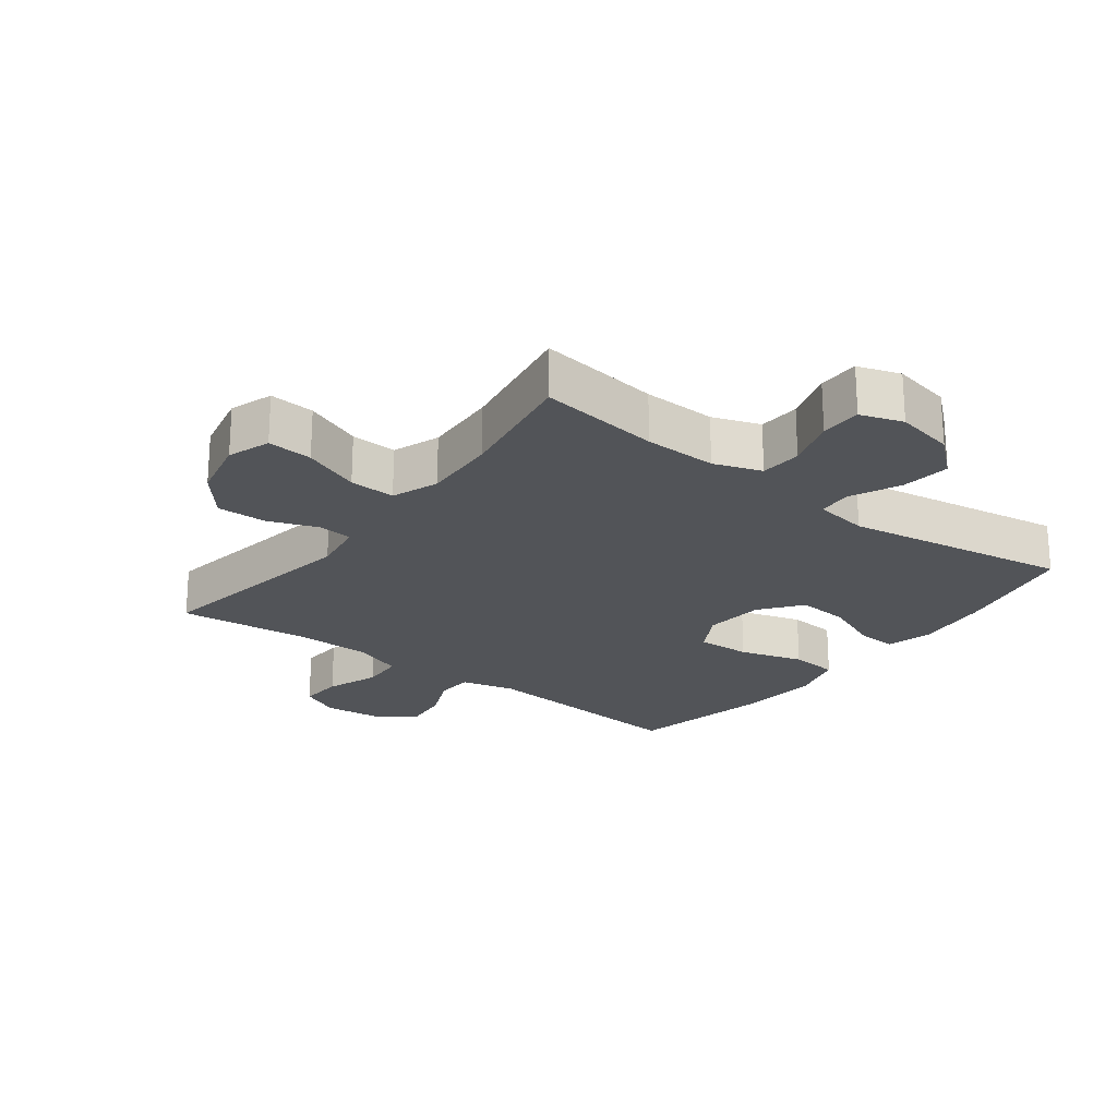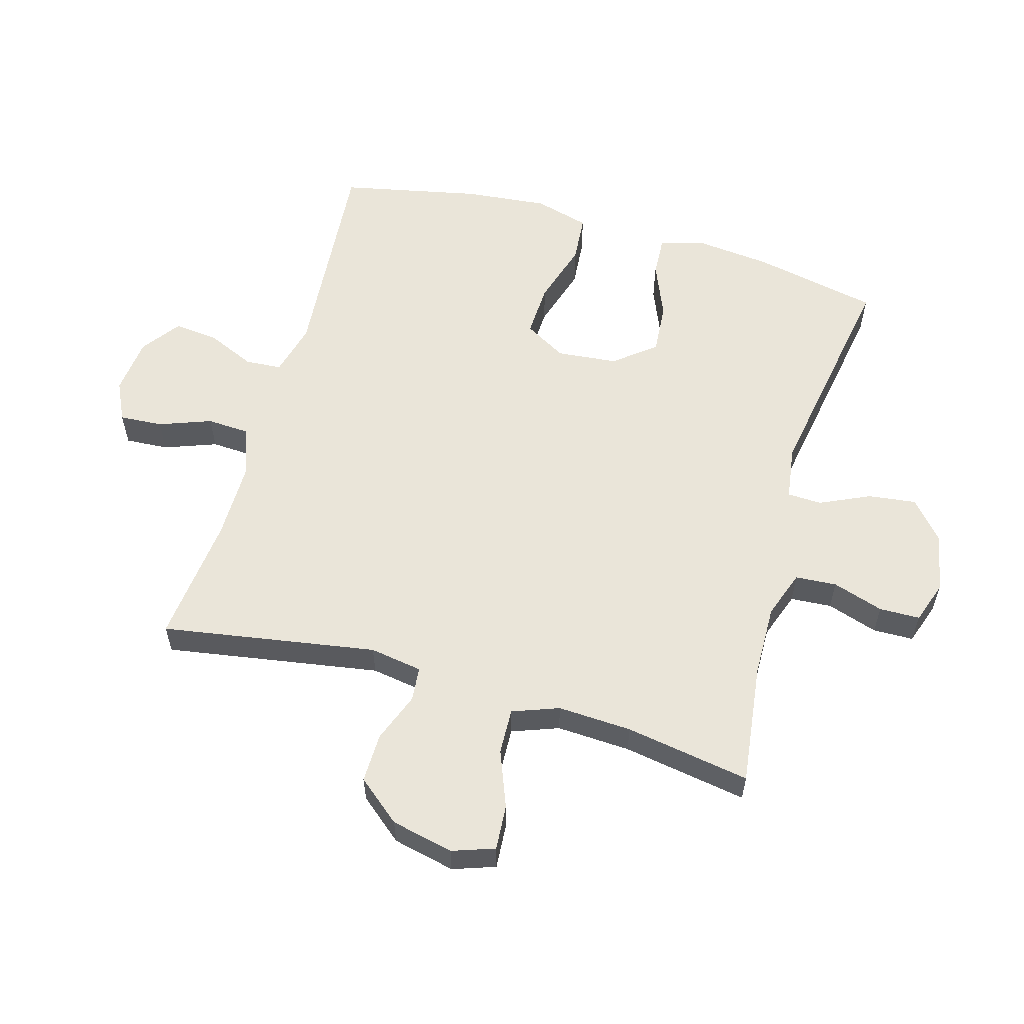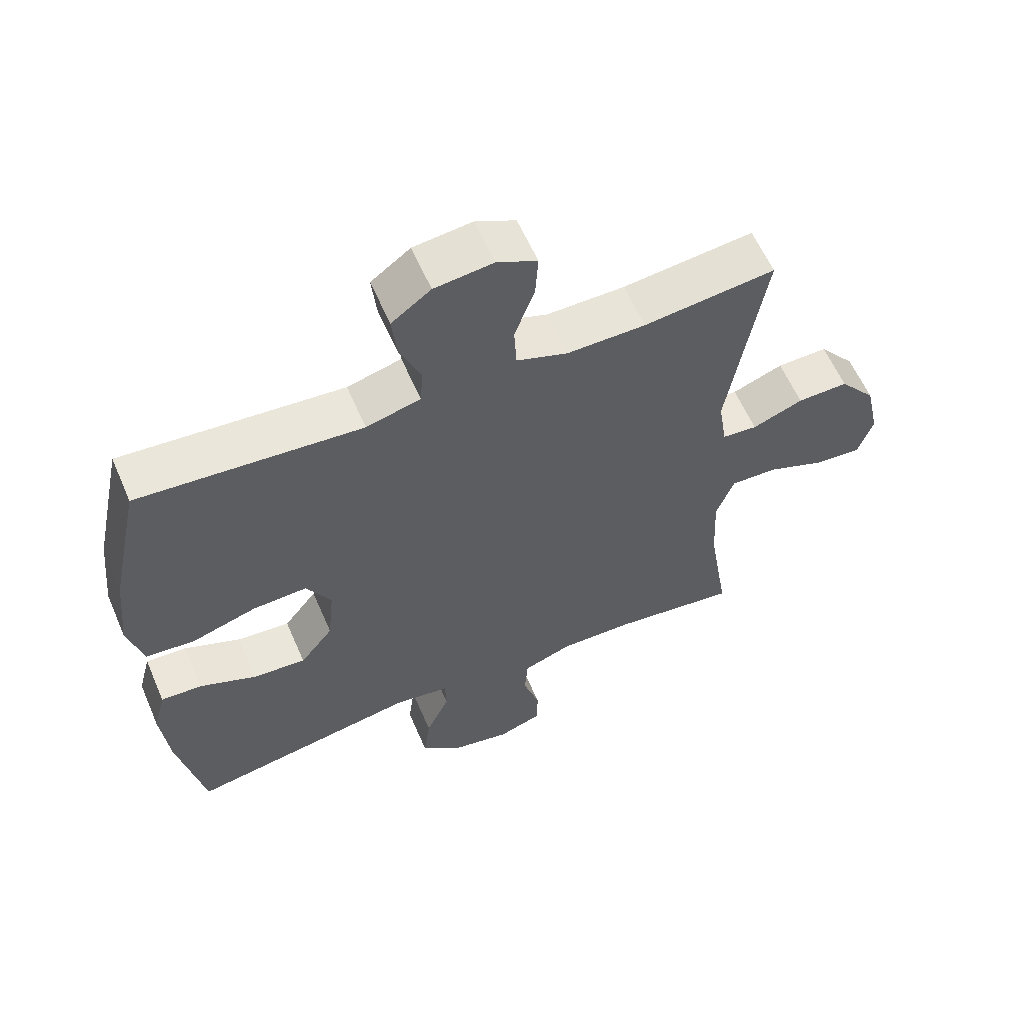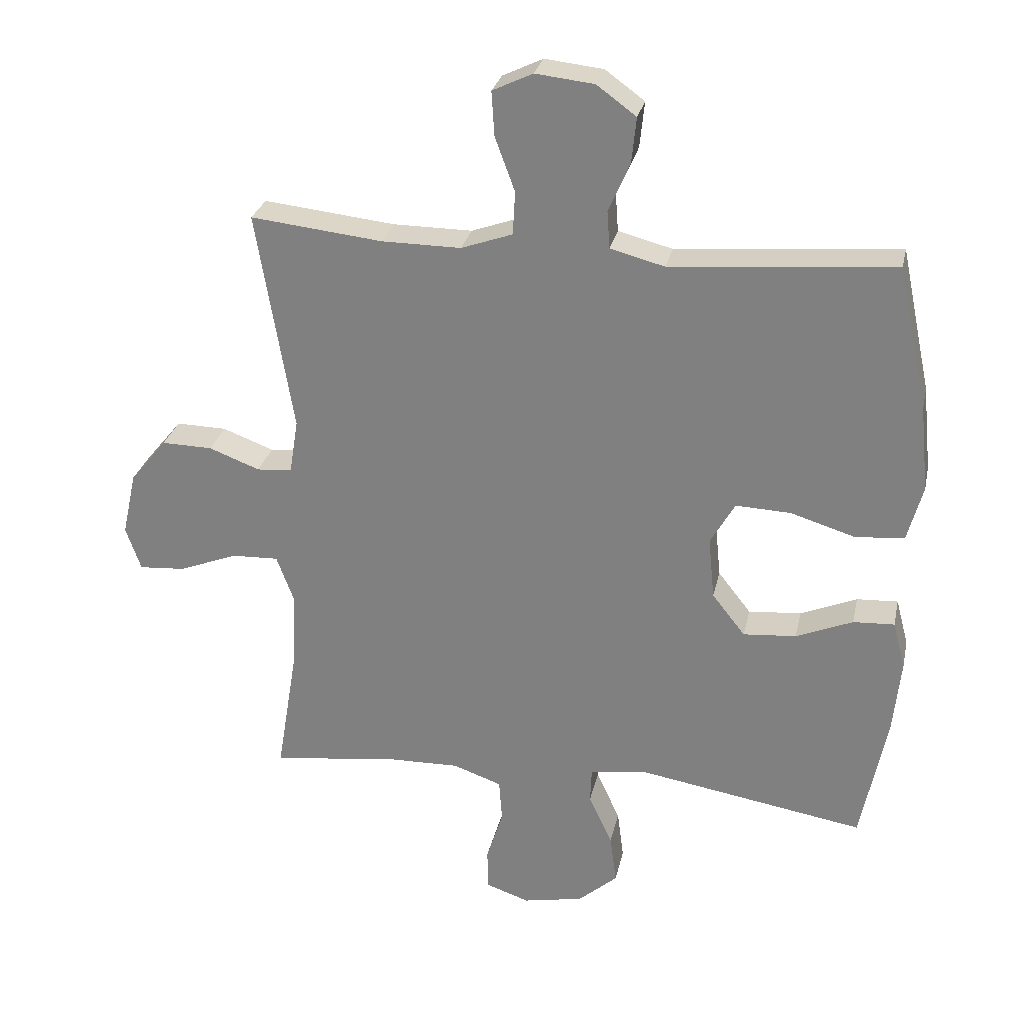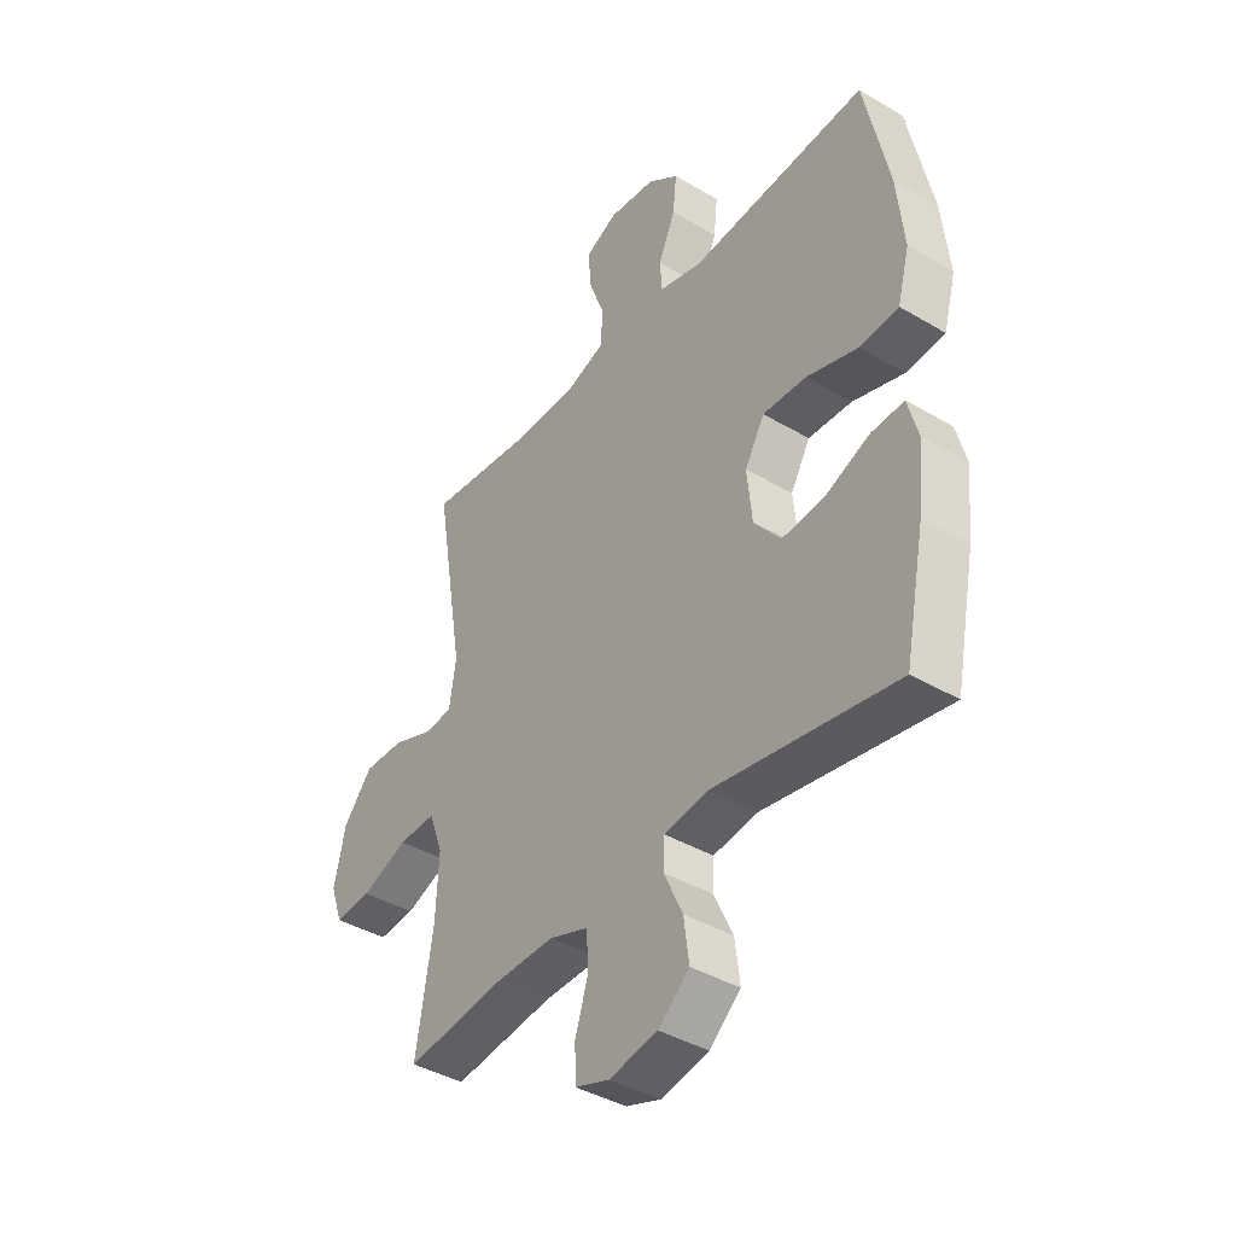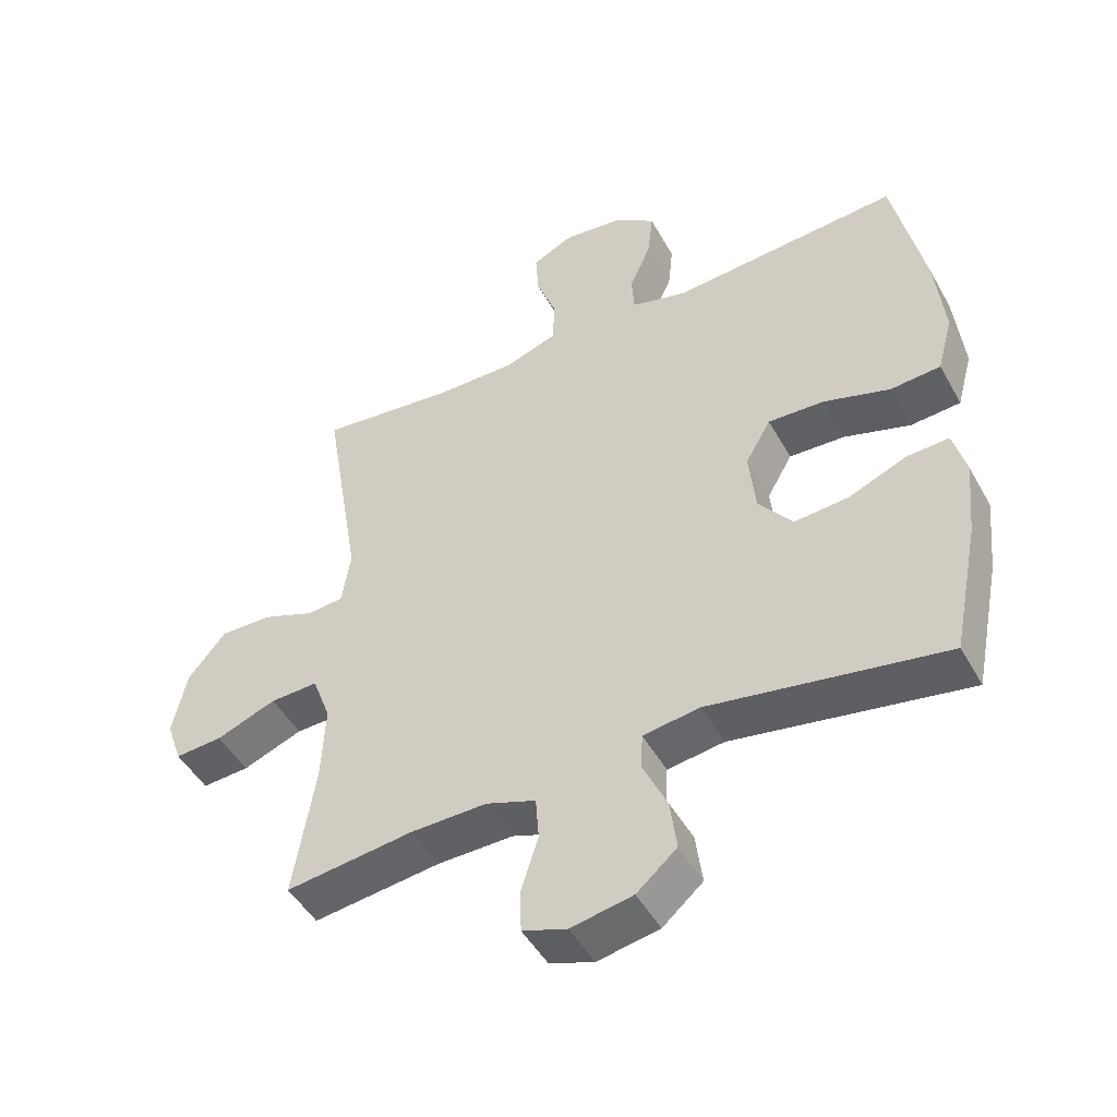
<metadata>
{"format":"obj","ext":"obj","renderer":"f3d","projection":"perspective","resolution":1024,"background":"white","views":[{"elev":-22.9,"azim":142.7,"up":"+Y"},{"elev":58.3,"azim":106.0,"up":"+Y"},{"elev":59.6,"azim":-23.3,"up":"+Z"},{"elev":27.7,"azim":-168.0,"up":"+Z"},{"elev":-40.4,"azim":-126.0,"up":"+Z"},{"elev":-47.6,"azim":-152.0,"up":"+Z"}]}
</metadata>
<code>
o path5366
v -0.1609 0.0375 -0.4441
v -0.07355 0.0375 -0.4569
v -0.07135 0.0375 -0.5127
v -0.1086 0.0375 -0.593
v -0.1188 0.0375 -0.6715
v -0.05672 0.0375 -0.7253
v 0.03871 0.0375 -0.7441
v 0.1073 0.0375 -0.7206
v 0.1088 0.0375 -0.6545
v 0.08246 0.0375 -0.5717
v 0.08725 0.0375 -0.5048
v 0.1642 0.0375 -0.4776
v 0.2818 0.0375 -0.48
v 0.4782 0.0375 -0.5053
v 0.4448 0.0375 -0.302
v 0.4389 0.0375 -0.1818
v 0.4669 0.0375 -0.1064
v 0.541 0.0375 -0.1091
v 0.6336 0.0375 -0.1451
v 0.7067 0.0375 -0.1502
v 0.7307 0.0375 -0.08143
v 0.7084 0.0375 0.01961
v 0.6504 0.0375 0.09009
v 0.57 0.0375 0.08841
v 0.4896 0.0375 0.05786
v 0.434 0.0375 0.06296
v 0.4205 0.0375 0.1483
v 0.4782 0.0375 0.4966
v 0.2694 0.0375 0.4737
v 0.1446 0.0375 0.4729
v 0.06355 0.0375 0.5016
v 0.05999 0.0375 0.5698
v 0.09135 0.0375 0.6546
v 0.09593 0.0375 0.7247
v 0.03222 0.0375 0.755
v -0.06044 0.0375 0.7447
v -0.1225 0.0375 0.6992
v -0.115 0.0375 0.6272
v -0.08135 0.0375 0.5497
v -0.08545 0.0375 0.4909
v -0.1713 0.0375 0.4685
v -0.5235 0.0375 0.4966
v -0.5714 0.0375 0.2715
v -0.5853 0.0375 0.1364
v -0.5612 0.0375 0.04756
v -0.4837 0.0375 0.04122
v -0.3817 0.0375 0.07251
v -0.2952 0.0375 0.07624
v -0.2562 0.0375 0.008472
v -0.2661 0.0375 -0.08972
v -0.3181 0.0375 -0.156
v -0.402 0.0375 -0.1492
v -0.4915 0.0375 -0.1121
v -0.5567 0.0375 -0.1086
v -0.5765 0.0375 -0.1833
v -0.5643 0.0375 -0.3029
v -0.5235 0.0375 -0.5053
v -0.1609 -0.0375 -0.4441
v -0.07355 -0.0375 -0.4569
v -0.07135 -0.0375 -0.5127
v -0.1086 -0.0375 -0.593
v -0.1188 -0.0375 -0.6715
v -0.05672 -0.0375 -0.7253
v 0.03871 -0.0375 -0.7441
v 0.1073 -0.0375 -0.7206
v 0.1088 -0.0375 -0.6545
v 0.08246 -0.0375 -0.5717
v 0.08725 -0.0375 -0.5048
v 0.1642 -0.0375 -0.4776
v 0.2818 -0.0375 -0.48
v 0.4782 -0.0375 -0.5053
v 0.4448 -0.0375 -0.302
v 0.4389 -0.0375 -0.1818
v 0.4669 -0.0375 -0.1064
v 0.541 -0.0375 -0.1091
v 0.6336 -0.0375 -0.1451
v 0.7067 -0.0375 -0.1502
v 0.7307 -0.0375 -0.08143
v 0.7084 -0.0375 0.01961
v 0.6504 -0.0375 0.09009
v 0.57 -0.0375 0.08841
v 0.4896 -0.0375 0.05786
v 0.434 -0.0375 0.06296
v 0.4205 -0.0375 0.1483
v 0.4782 -0.0375 0.4966
v 0.2694 -0.0375 0.4737
v 0.1446 -0.0375 0.4729
v 0.06355 -0.0375 0.5016
v 0.05999 -0.0375 0.5698
v 0.09135 -0.0375 0.6546
v 0.09593 -0.0375 0.7247
v 0.03222 -0.0375 0.755
v -0.06044 -0.0375 0.7447
v -0.1225 -0.0375 0.6992
v -0.115 -0.0375 0.6272
v -0.08135 -0.0375 0.5497
v -0.08545 -0.0375 0.4909
v -0.1713 -0.0375 0.4685
v -0.5235 -0.0375 0.4966
v -0.5714 -0.0375 0.2715
v -0.5853 -0.0375 0.1364
v -0.5612 -0.0375 0.04756
v -0.4837 -0.0375 0.04122
v -0.3817 -0.0375 0.07251
v -0.2952 -0.0375 0.07624
v -0.2562 -0.0375 0.008472
v -0.2661 -0.0375 -0.08972
v -0.3181 -0.0375 -0.156
v -0.402 -0.0375 -0.1492
v -0.4915 -0.0375 -0.1121
v -0.5567 -0.0375 -0.1086
v -0.5765 -0.0375 -0.1833
v -0.5643 -0.0375 -0.3029
v -0.5235 -0.0375 -0.5053
v 0.7067 0.0375 -0.1502
v 0.7067 0.0375 -0.1502
v 0.7307 0.0375 -0.08143
v 0.7084 0.0375 0.01961
v 0.6504 0.0375 0.09009
v 0.6336 0.0375 -0.1451
v 0.57 0.0375 0.08841
v 0.541 0.0375 -0.1091
v 0.4896 0.0375 0.05786
v 0.4669 0.0375 -0.1064
v 0.4669 0.0375 -0.1064
v 0.434 0.0375 0.06296
v 0.434 0.0375 0.06296
v 0.4389 0.0375 -0.1818
v 0.4782 0.0375 -0.5053
v 0.4782 0.0375 -0.5053
v 0.4448 0.0375 -0.302
v 0.4205 0.0375 0.1483
v 0.4782 0.0375 0.4966
v 0.4782 0.0375 0.4966
v 0.2818 0.0375 -0.48
v 0.2694 0.0375 0.4737
v 0.1642 0.0375 -0.4776
v 0.1446 0.0375 0.4729
v 0.08725 0.0375 -0.5048
v 0.08725 0.0375 -0.5048
v 0.06355 0.0375 0.5016
v 0.06355 0.0375 0.5016
v 0.1073 0.0375 -0.7206
v 0.1073 0.0375 -0.7206
v 0.1088 0.0375 -0.6545
v 0.08246 0.0375 -0.5717
v 0.03871 0.0375 -0.7441
v 0.09135 0.0375 0.6546
v 0.09593 0.0375 0.7247
v 0.09593 0.0375 0.7247
v 0.03222 0.0375 0.755
v 0.05999 0.0375 0.5698
v -0.05672 0.0375 -0.7253
v -0.06044 0.0375 0.7447
v -0.1188 0.0375 -0.6715
v -0.1225 0.0375 0.6992
v -0.1086 0.0375 -0.593
v -0.07135 0.0375 -0.5127
v -0.07355 0.0375 -0.4569
v -0.07355 0.0375 -0.4569
v -0.1609 0.0375 -0.4441
v -0.08135 0.0375 0.5497
v -0.08545 0.0375 0.4909
v -0.08545 0.0375 0.4909
v -0.115 0.0375 0.6272
v -0.1713 0.0375 0.4685
v -0.2562 0.0375 0.008472
v -0.2661 0.0375 -0.08972
v -0.2952 0.0375 0.07624
v -0.2952 0.0375 0.07624
v -0.3181 0.0375 -0.156
v -0.3817 0.0375 0.07251
v -0.402 0.0375 -0.1492
v -0.4837 0.0375 0.04122
v -0.4915 0.0375 -0.1121
v -0.5612 0.0375 0.04756
v -0.5612 0.0375 0.04756
v -0.5567 0.0375 -0.1086
v -0.5567 0.0375 -0.1086
v -0.5235 0.0375 -0.5053
v -0.5235 0.0375 -0.5053
v -0.5235 0.0375 0.4966
v -0.5235 0.0375 0.4966
v -0.5643 0.0375 -0.3029
v -0.5714 0.0375 0.2715
v -0.5765 0.0375 -0.1833
v -0.5853 0.0375 0.1364
v 0.7067 -0.0375 -0.1502
v 0.7067 -0.0375 -0.1502
v 0.7307 -0.0375 -0.08143
v 0.7084 -0.0375 0.01961
v 0.6504 -0.0375 0.09009
v 0.6336 -0.0375 -0.1451
v 0.57 -0.0375 0.08841
v 0.541 -0.0375 -0.1091
v 0.4896 -0.0375 0.05786
v 0.4669 -0.0375 -0.1064
v 0.4669 -0.0375 -0.1064
v 0.434 -0.0375 0.06296
v 0.434 -0.0375 0.06296
v 0.4389 -0.0375 -0.1818
v 0.4782 -0.0375 -0.5053
v 0.4782 -0.0375 -0.5053
v 0.4448 -0.0375 -0.302
v 0.4205 -0.0375 0.1483
v 0.4782 -0.0375 0.4966
v 0.4782 -0.0375 0.4966
v 0.2818 -0.0375 -0.48
v 0.2694 -0.0375 0.4737
v 0.1642 -0.0375 -0.4776
v 0.1446 -0.0375 0.4729
v 0.08725 -0.0375 -0.5048
v 0.08725 -0.0375 -0.5048
v 0.06355 -0.0375 0.5016
v 0.06355 -0.0375 0.5016
v 0.1073 -0.0375 -0.7206
v 0.1073 -0.0375 -0.7206
v 0.1088 -0.0375 -0.6545
v 0.08246 -0.0375 -0.5717
v 0.03871 -0.0375 -0.7441
v 0.09135 -0.0375 0.6546
v 0.09593 -0.0375 0.7247
v 0.09593 -0.0375 0.7247
v 0.03222 -0.0375 0.755
v 0.05999 -0.0375 0.5698
v -0.05672 -0.0375 -0.7253
v -0.06044 -0.0375 0.7447
v -0.1188 -0.0375 -0.6715
v -0.1225 -0.0375 0.6992
v -0.1086 -0.0375 -0.593
v -0.07135 -0.0375 -0.5127
v -0.07355 -0.0375 -0.4569
v -0.07355 -0.0375 -0.4569
v -0.1609 -0.0375 -0.4441
v -0.08135 -0.0375 0.5497
v -0.08545 -0.0375 0.4909
v -0.08545 -0.0375 0.4909
v -0.115 -0.0375 0.6272
v -0.1713 -0.0375 0.4685
v -0.2562 -0.0375 0.008472
v -0.2661 -0.0375 -0.08972
v -0.2952 -0.0375 0.07624
v -0.2952 -0.0375 0.07624
v -0.3181 -0.0375 -0.156
v -0.3817 -0.0375 0.07251
v -0.402 -0.0375 -0.1492
v -0.4837 -0.0375 0.04122
v -0.4915 -0.0375 -0.1121
v -0.5612 -0.0375 0.04756
v -0.5612 -0.0375 0.04756
v -0.5567 -0.0375 -0.1086
v -0.5567 -0.0375 -0.1086
v -0.5235 -0.0375 -0.5053
v -0.5235 -0.0375 -0.5053
v -0.5235 -0.0375 0.4966
v -0.5235 -0.0375 0.4966
v -0.5643 -0.0375 -0.3029
v -0.5714 -0.0375 0.2715
v -0.5765 -0.0375 -0.1833
v -0.5853 -0.0375 0.1364
f 204 201 210
f 208 204 210
f 191 193 190
f 210 201 241
f 195 196 197
f 197 199 201
f 235 225 238
f 214 225 235
f 236 214 235
f 259 248 251
f 231 212 232
f 209 211 205
f 219 212 231
f 241 201 240
f 258 242 239
f 220 218 226
f 188 190 193
f 193 191 195
f 240 205 211
f 211 214 236
f 234 241 244
f 201 199 240
f 204 208 202
f 245 260 247
f 209 205 206
f 225 221 238
f 245 258 260
f 212 210 232
f 259 246 248
f 219 226 218
f 244 246 257
f 240 236 242
f 234 244 257
f 232 241 234
f 194 195 191
f 257 246 259
f 196 195 194
f 227 221 224
f 258 239 255
f 228 226 230
f 197 196 199
f 211 236 240
f 224 221 222
f 226 219 230
f 199 205 240
f 230 219 231
f 242 236 239
f 247 260 249
f 232 210 241
f 194 191 192
f 253 234 257
f 242 258 245
f 227 238 221
f 216 218 220
f 238 227 229
f 116 21 78 189
f 21 22 79 78
f 22 23 80 79
f 19 20 77 76
f 23 24 81 80
f 18 19 76 75
f 24 25 82 81
f 125 18 75 198
f 25 127 200 82
f 16 17 74 73
f 130 15 72 203
f 15 16 73 72
f 27 134 207 84
f 26 27 84 83
f 13 14 71 70
f 28 29 86 85
f 12 13 70 69
f 29 30 87 86
f 140 12 69 213
f 30 142 215 87
f 144 9 66 217
f 9 10 67 66
f 7 8 65 64
f 33 150 223 90
f 34 35 92 91
f 32 33 90 89
f 10 11 68 67
f 31 32 89 88
f 6 7 64 63
f 35 36 93 92
f 5 6 63 62
f 36 37 94 93
f 4 5 62 61
f 3 4 61 60
f 160 3 60 233
f 1 2 59 58
f 39 164 237 96
f 38 39 96 95
f 37 38 95 94
f 40 41 98 97
f 49 50 107 106
f 170 49 106 243
f 50 51 108 107
f 47 48 105 104
f 51 52 109 108
f 46 47 104 103
f 52 53 110 109
f 177 46 103 250
f 53 179 252 110
f 181 1 58 254
f 41 183 256 98
f 56 57 114 113
f 42 43 100 99
f 55 56 113 112
f 54 55 112 111
f 44 45 102 101
f 43 44 101 100
f 131 137 128
f 135 137 131
f 118 117 120
f 137 168 128
f 122 124 123
f 124 128 126
f 162 165 152
f 141 162 152
f 163 162 141
f 186 178 175
f 158 159 139
f 136 132 138
f 146 158 139
f 168 167 128
f 185 166 169
f 147 153 145
f 115 120 117
f 120 122 118
f 167 138 132
f 138 163 141
f 161 171 168
f 128 167 126
f 131 129 135
f 172 174 187
f 136 133 132
f 152 165 148
f 172 187 185
f 139 159 137
f 186 175 173
f 146 145 153
f 171 184 173
f 167 169 163
f 161 184 171
f 159 161 168
f 121 118 122
f 184 186 173
f 123 121 122
f 154 151 148
f 185 182 166
f 155 157 153
f 124 126 123
f 138 167 163
f 151 149 148
f 153 157 146
f 126 167 132
f 157 158 146
f 169 166 163
f 174 176 187
f 159 168 137
f 121 119 118
f 180 184 161
f 169 172 185
f 154 148 165
f 143 147 145
f 165 156 154

</code>
